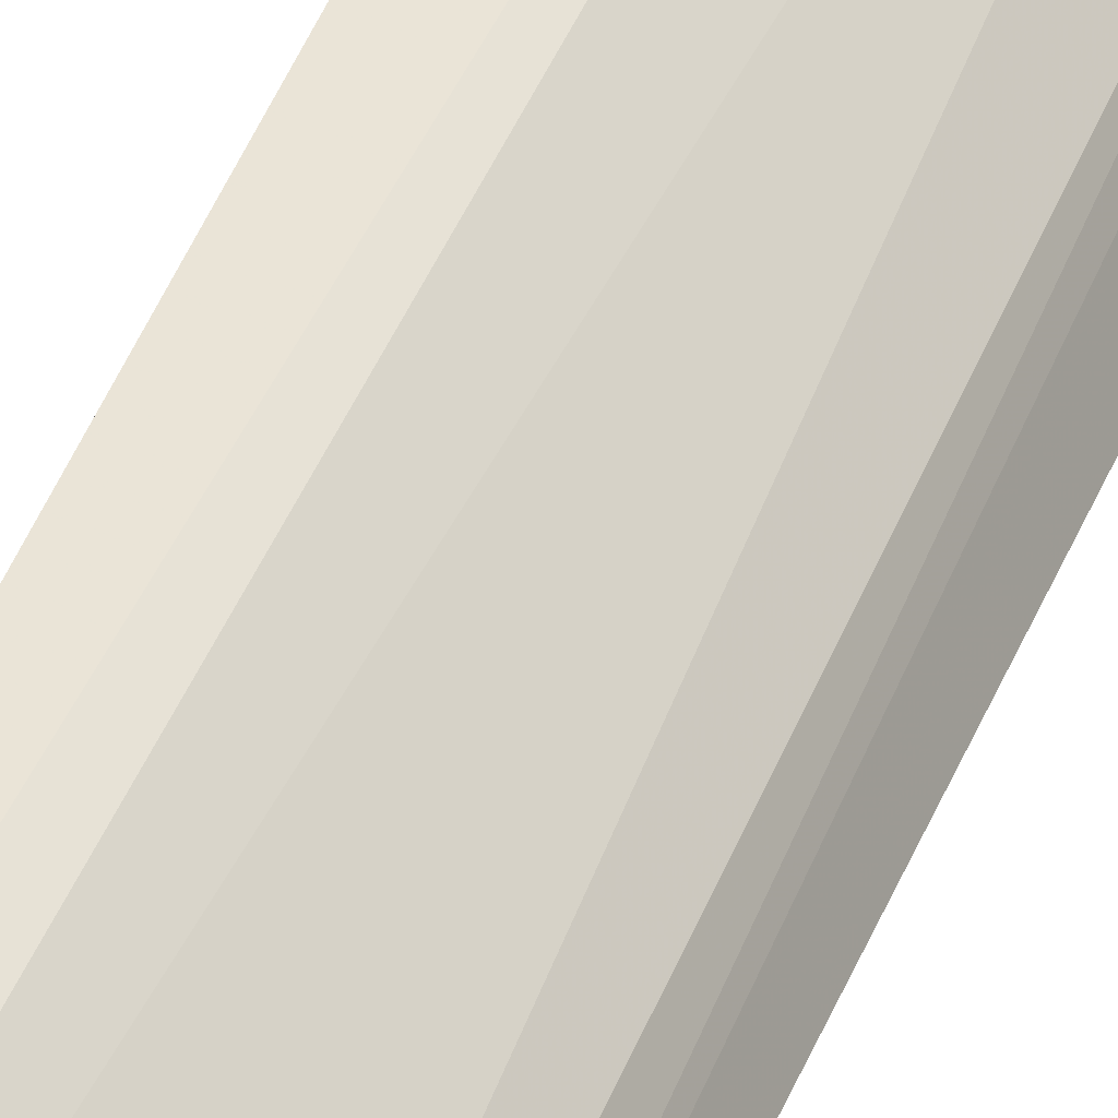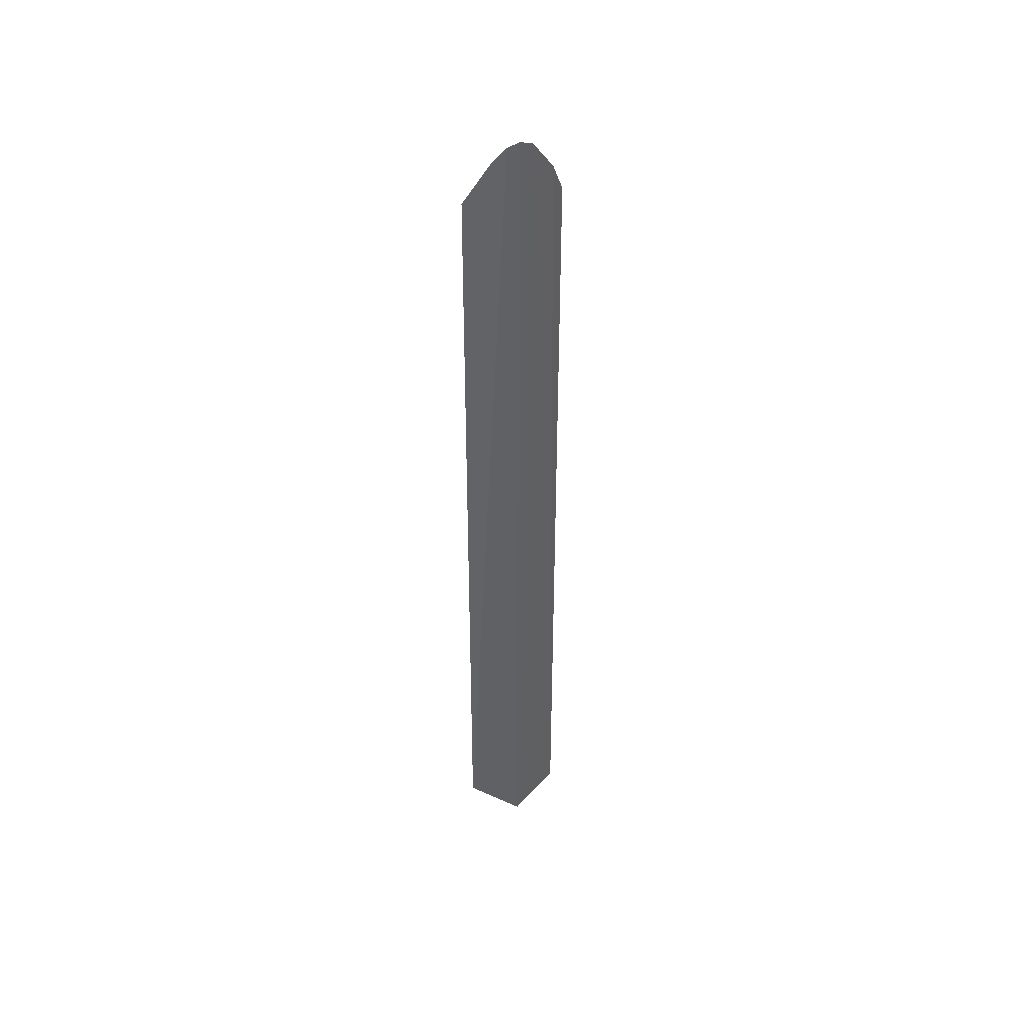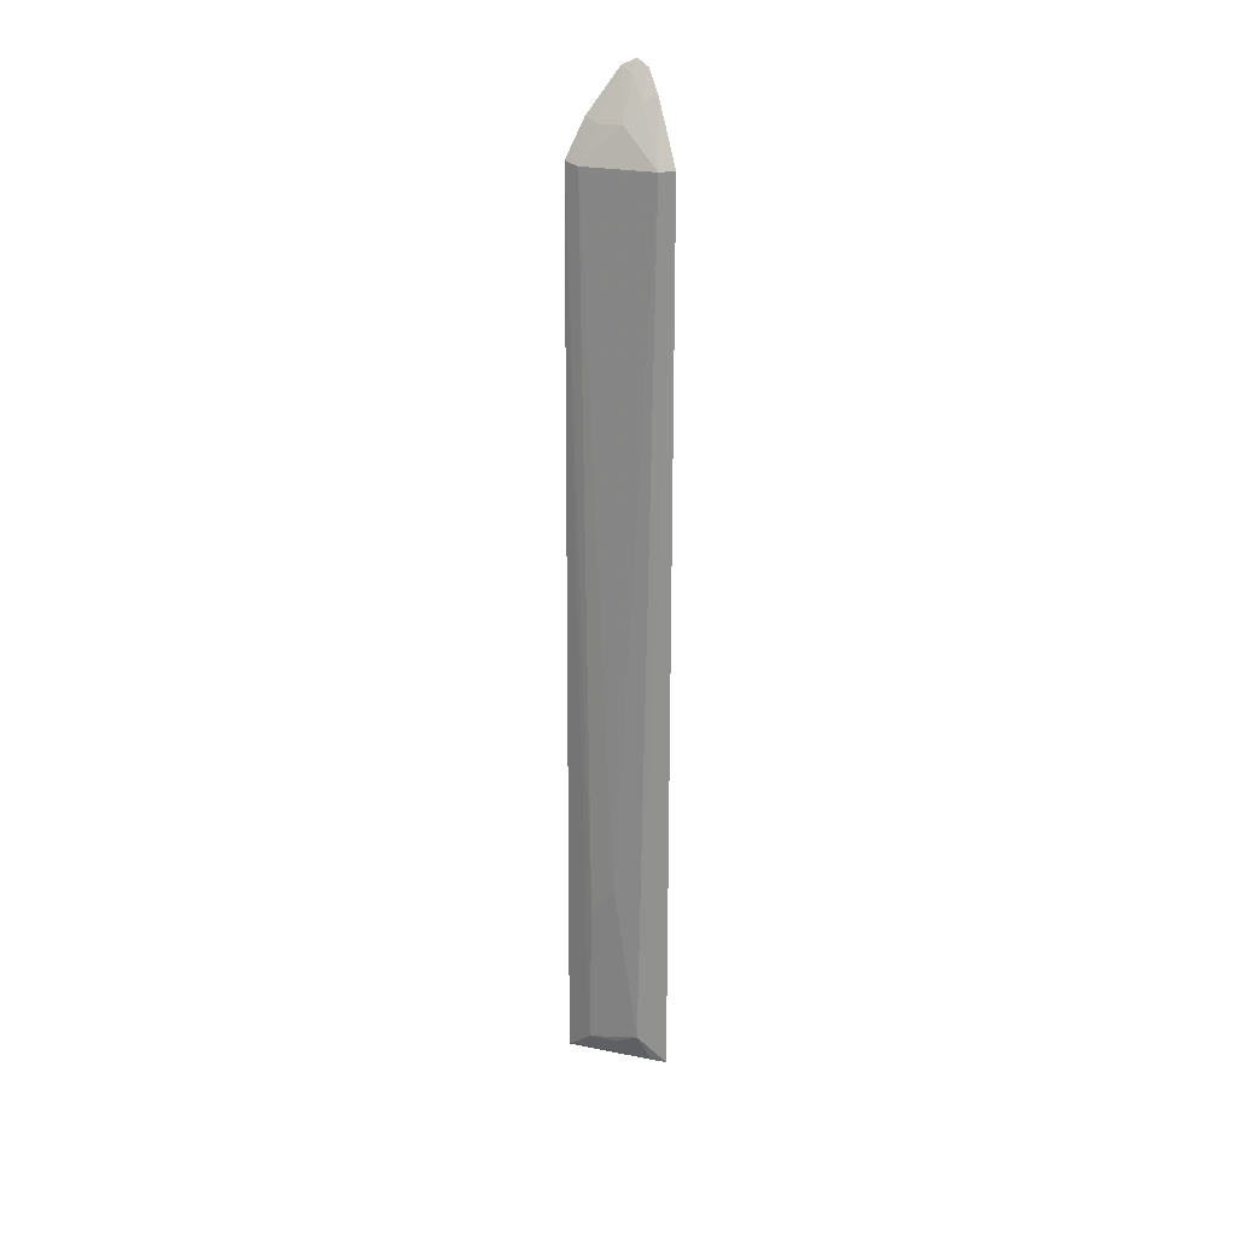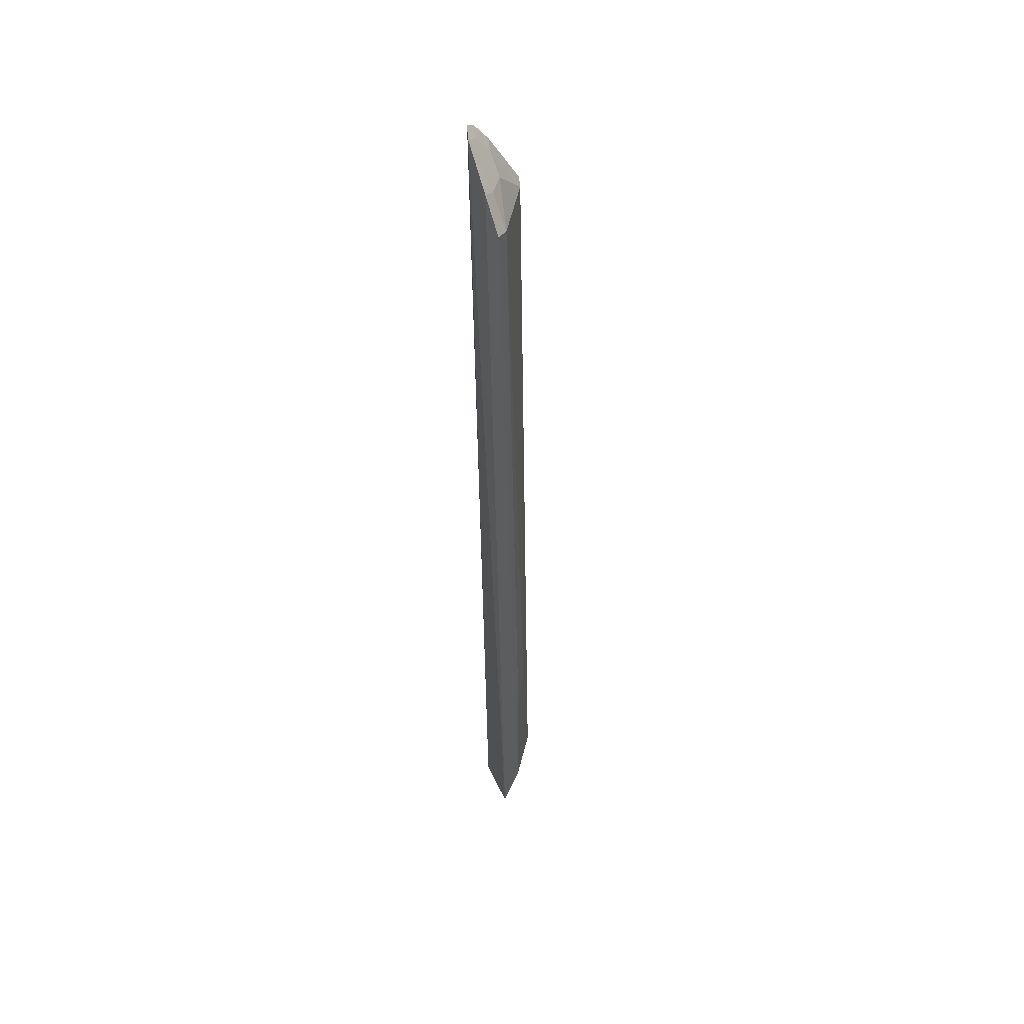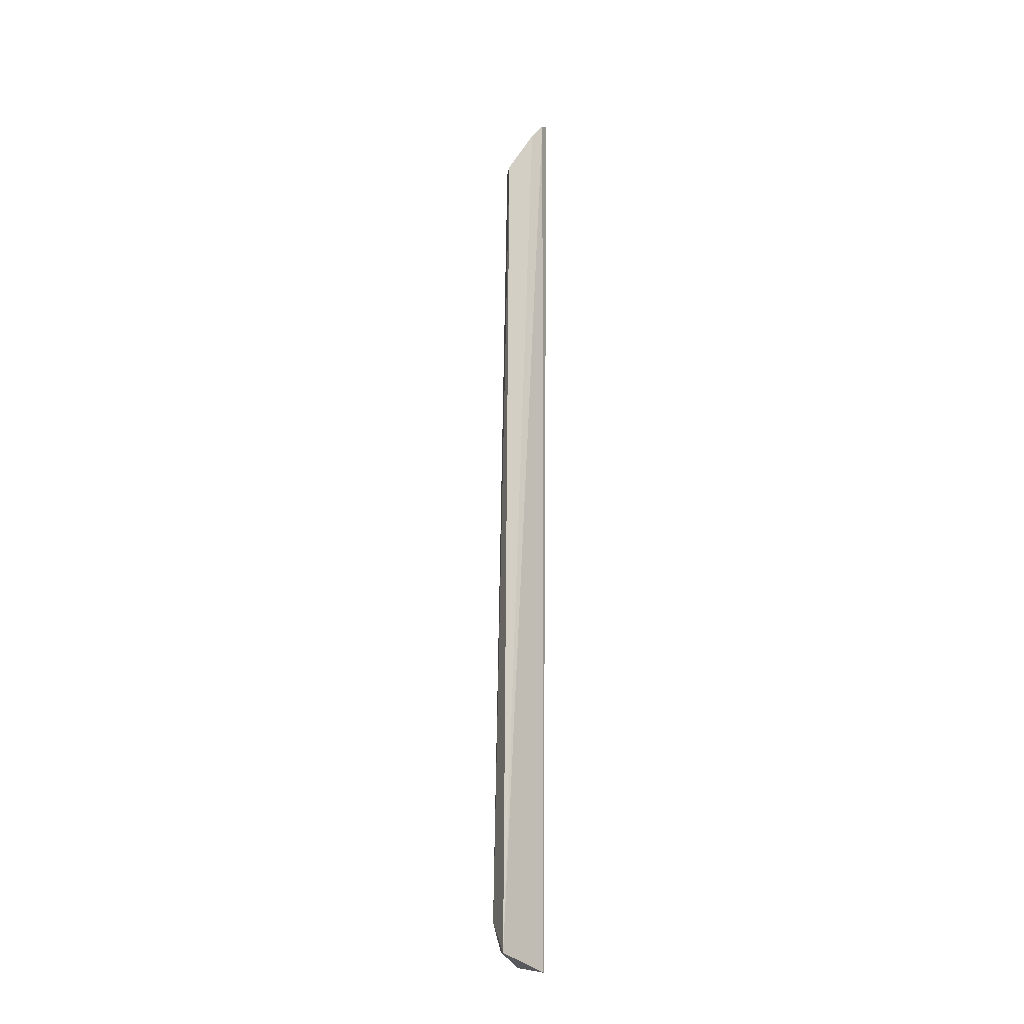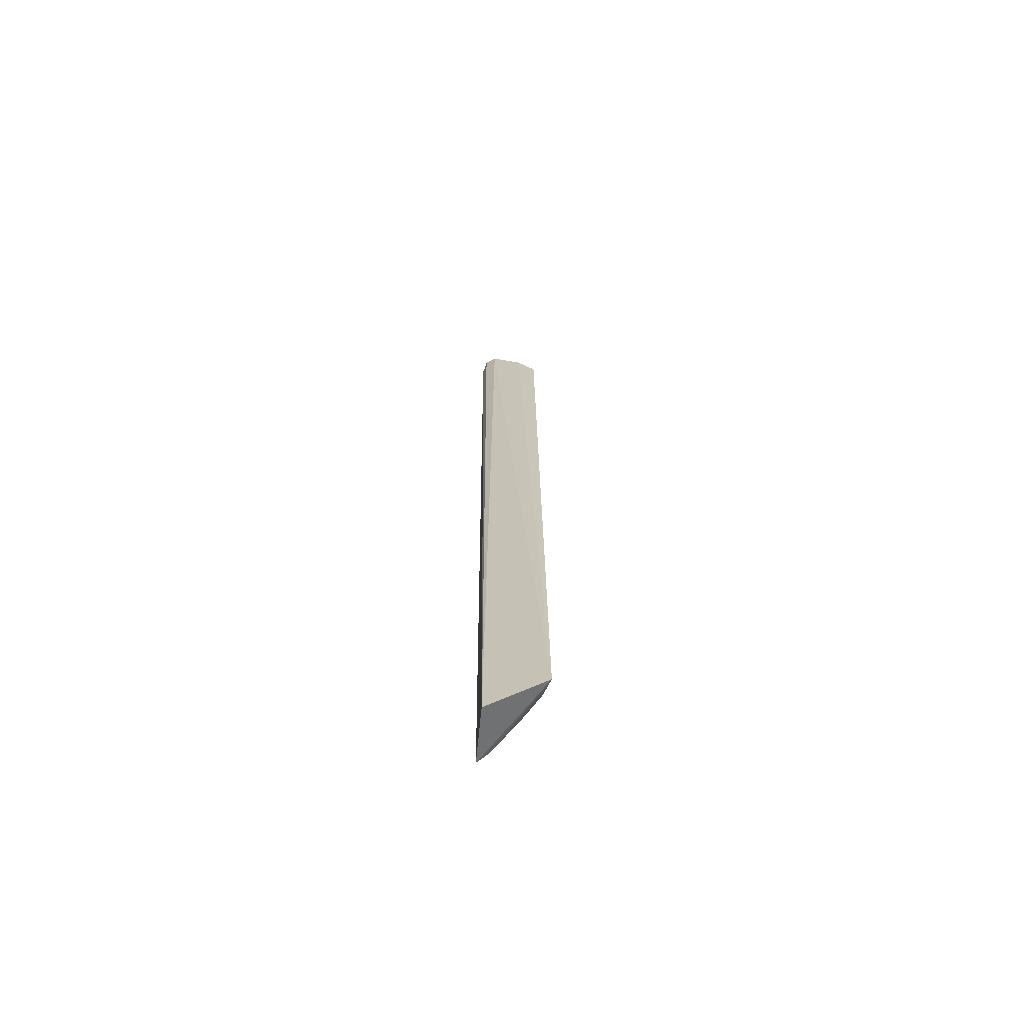
<metadata>
{"format":"obj","ext":"obj","renderer":"f3d","projection":"perspective","resolution":1024,"background":"white","views":[{"elev":42.8,"azim":-160.1,"up":"+Z"},{"elev":43.8,"azim":122.8,"up":"+Y"},{"elev":24.9,"azim":-24.8,"up":"+Y"},{"elev":46.7,"azim":-121.6,"up":"+Y"},{"elev":-21.8,"azim":54.5,"up":"+Y"},{"elev":-68.6,"azim":-172.1,"up":"+Y"}]}
</metadata>
<code>
v -0.06453 -0.4563 0.1318
v -0.07557 -0.4668 0.08464
v -0.06403 0.3191 0.08799
v -0.06871 0.3243 0.07984
v -0.1201 0.2597 0.07473
v -0.1242 -0.4575 0.07517
v -0.06279 0.2581 0.1276
v -0.08683 0.2842 0.09602
v -0.08745 -0.4297 0.1254
v -0.07836 0.3197 0.07489
v -0.06312 0.3028 0.1007
v -0.07395 0.3148 0.0835
v -0.1145 0.2574 0.08488
v -0.07488 -0.4541 0.1267
v -0.1042 0.2879 0.07342
v -0.0733 0.2571 0.1223
v -0.07327 0.2991 0.09642
v -0.1154 -0.4389 0.09585
v -0.09959 0.2841 0.08283
v -0.1009 -0.2965 0.1111
v -0.1137 -0.3221 0.0975
v -0.09964 -0.4386 0.1116
v -0.1194 -0.453 0.08338
f 1 2 3
f 3 2 4
f 6 2 1
f 9 1 7
f 10 4 2
f 10 2 6
f 11 7 1
f 11 1 3
f 12 3 4
f 12 10 8
f 12 4 10
f 14 6 1
f 14 1 9
f 15 10 6
f 15 6 5
f 15 5 13
f 16 7 11
f 16 8 13
f 16 9 7
f 17 11 3
f 17 3 12
f 17 12 8
f 17 16 11
f 17 8 16
f 18 5 6
f 19 15 13
f 19 13 8
f 19 8 10
f 19 10 15
f 20 16 13
f 20 9 16
f 20 18 9
f 21 13 5
f 21 5 18
f 21 20 13
f 21 18 20
f 22 14 9
f 22 9 18
f 23 18 6
f 23 6 14
f 23 22 18
f 23 14 22

</code>
